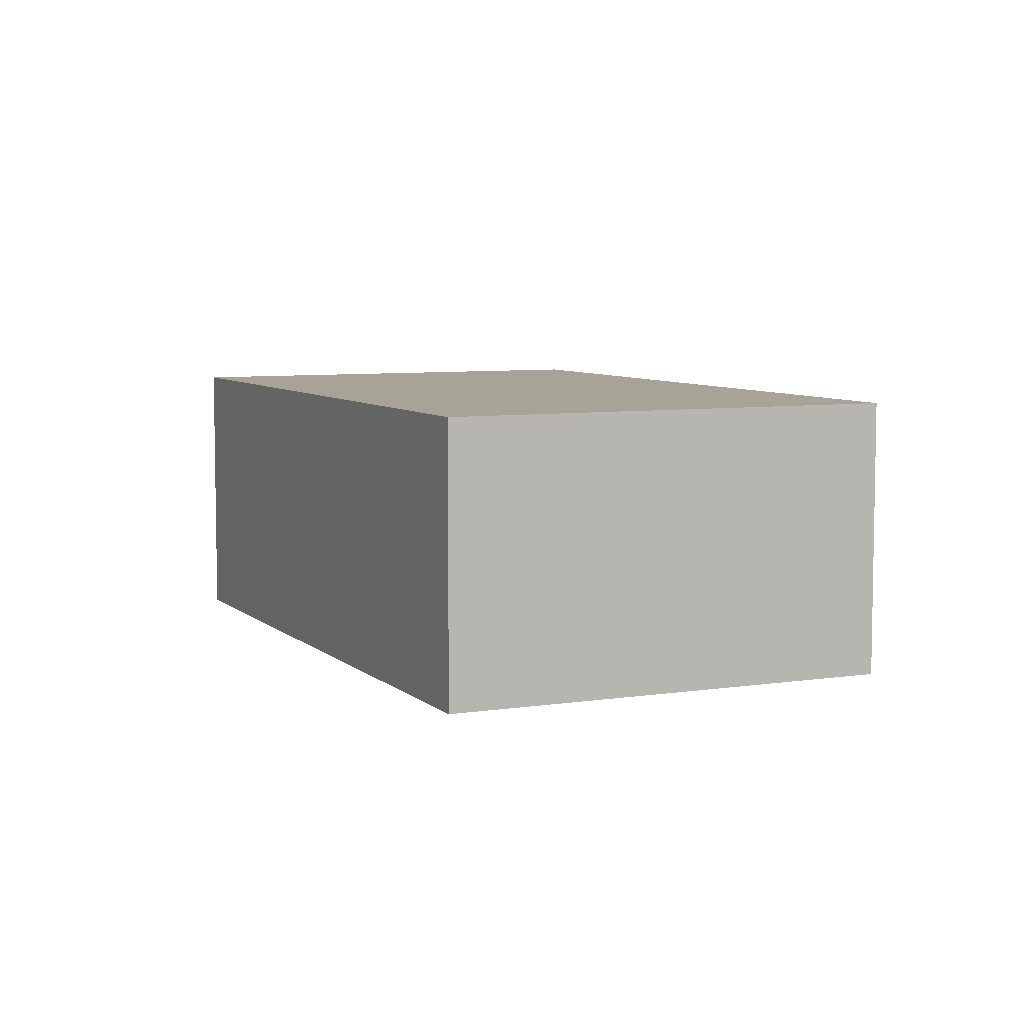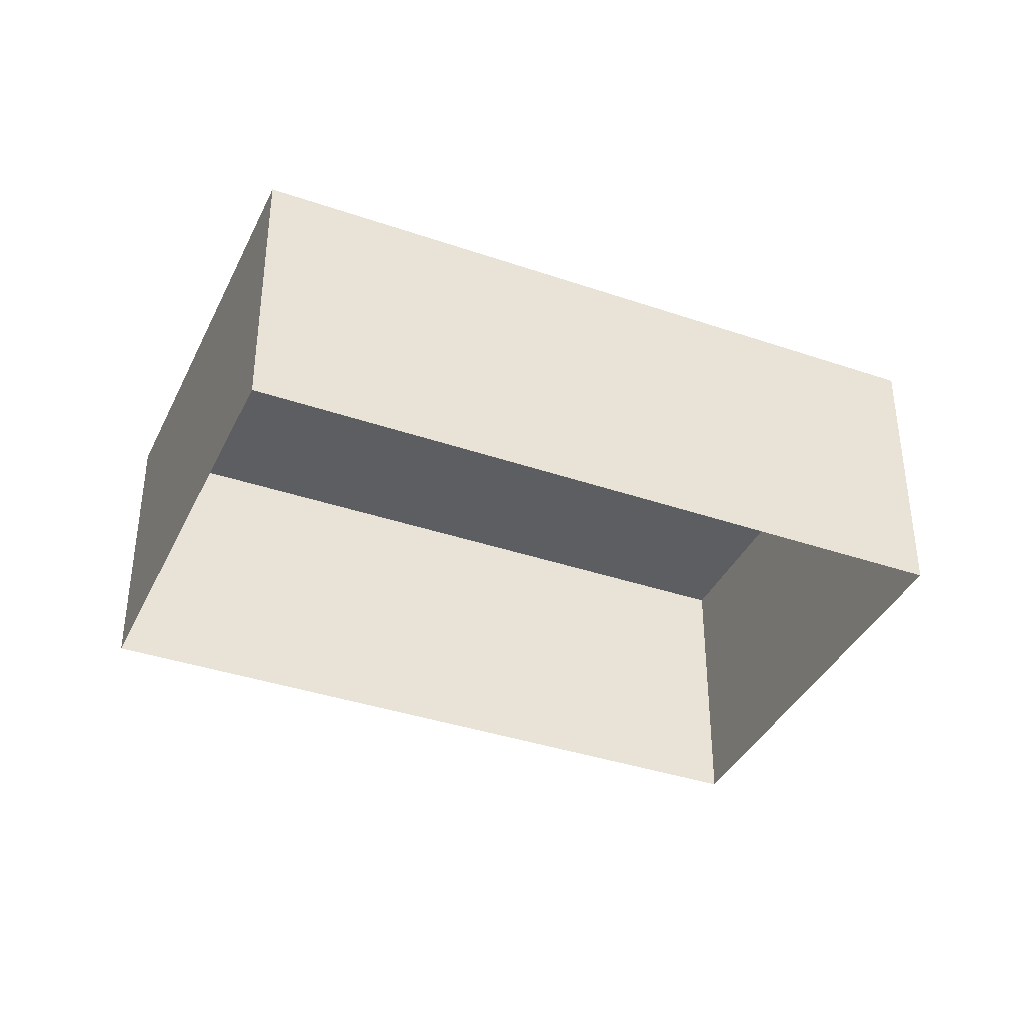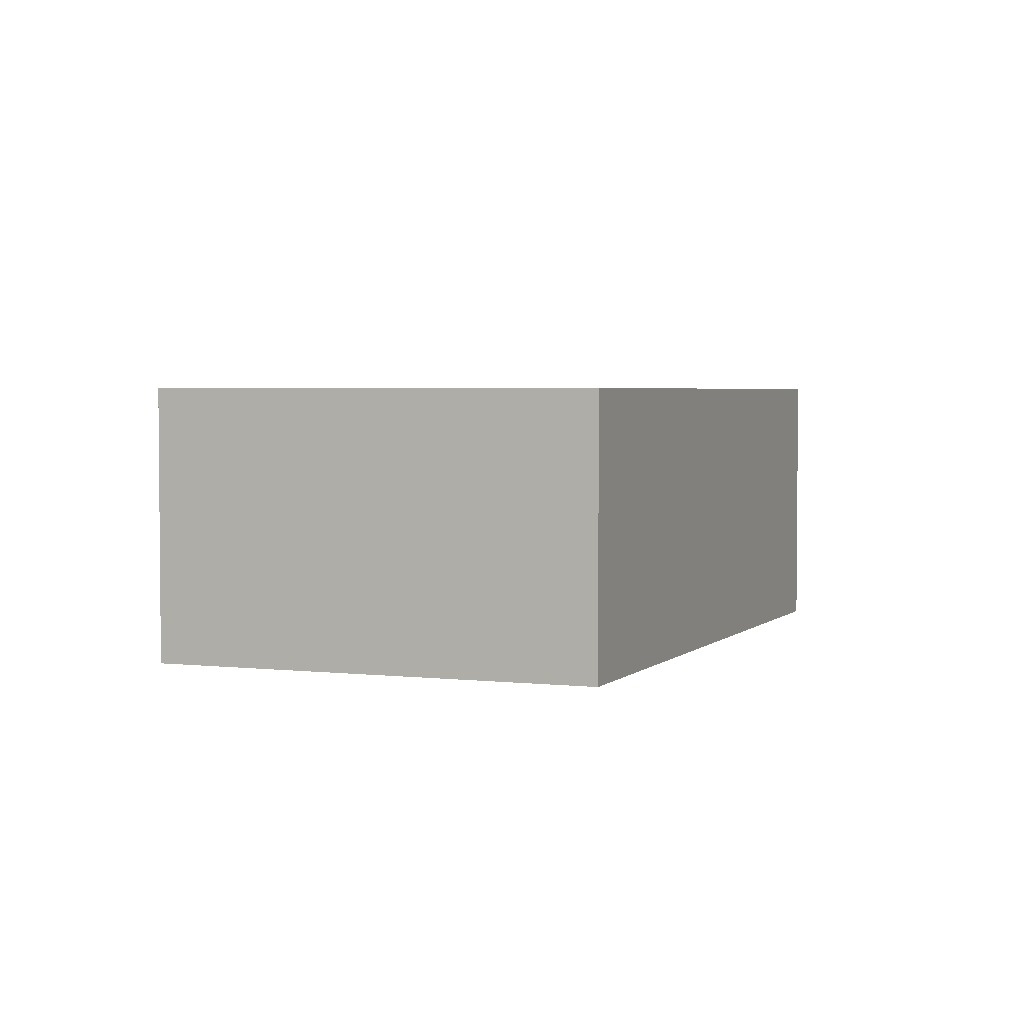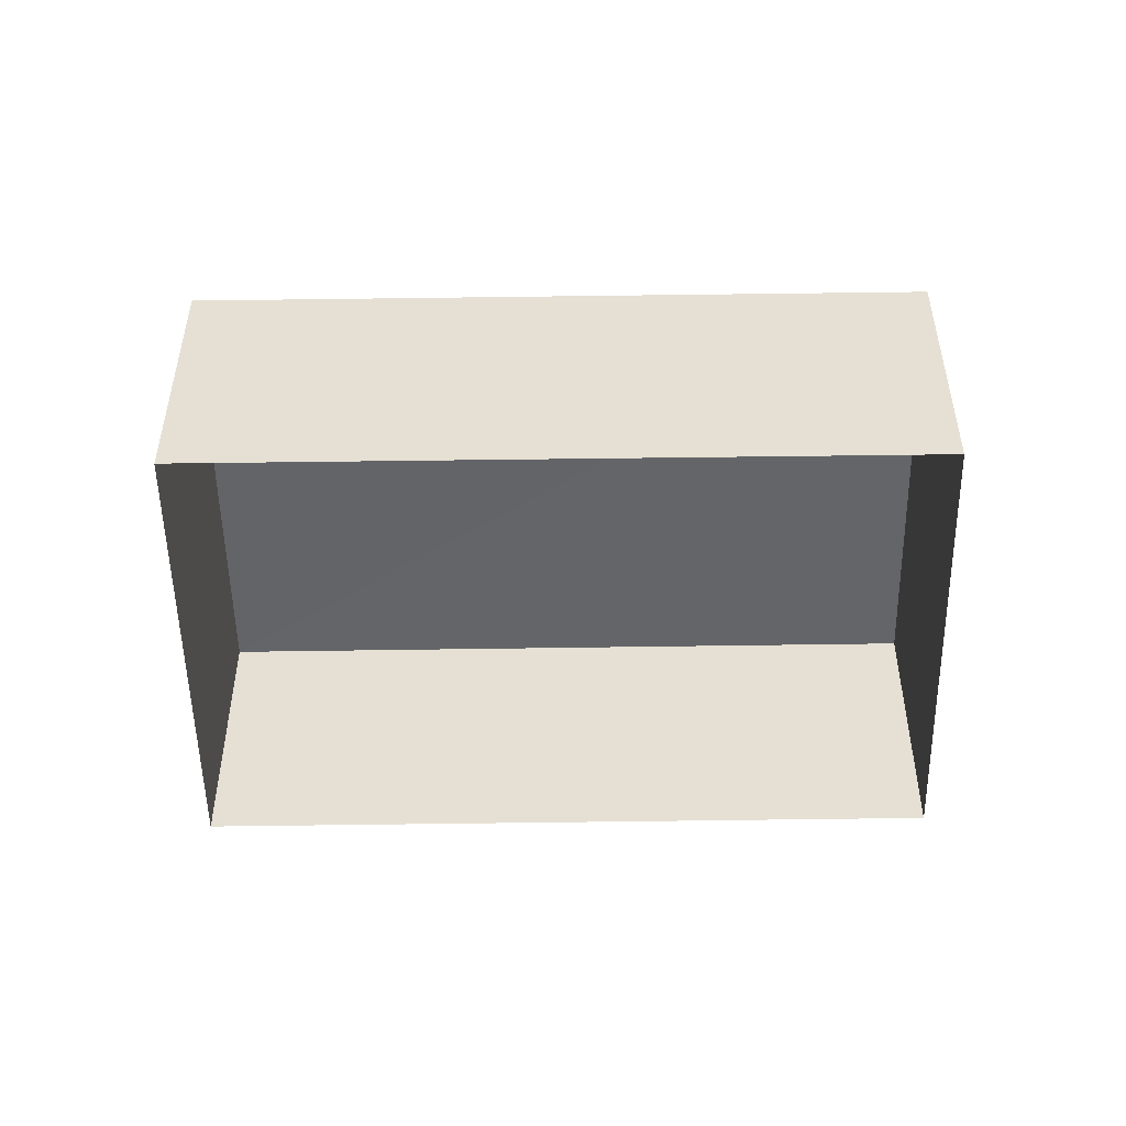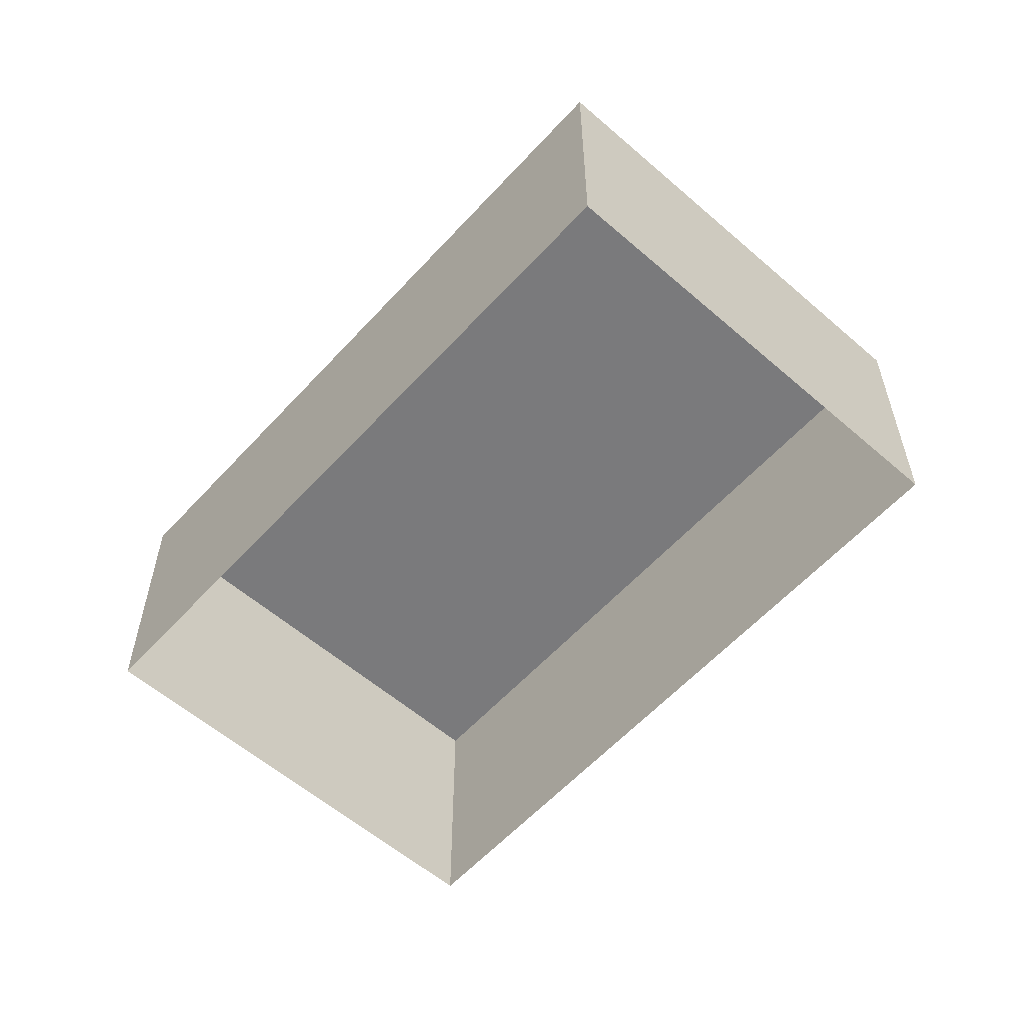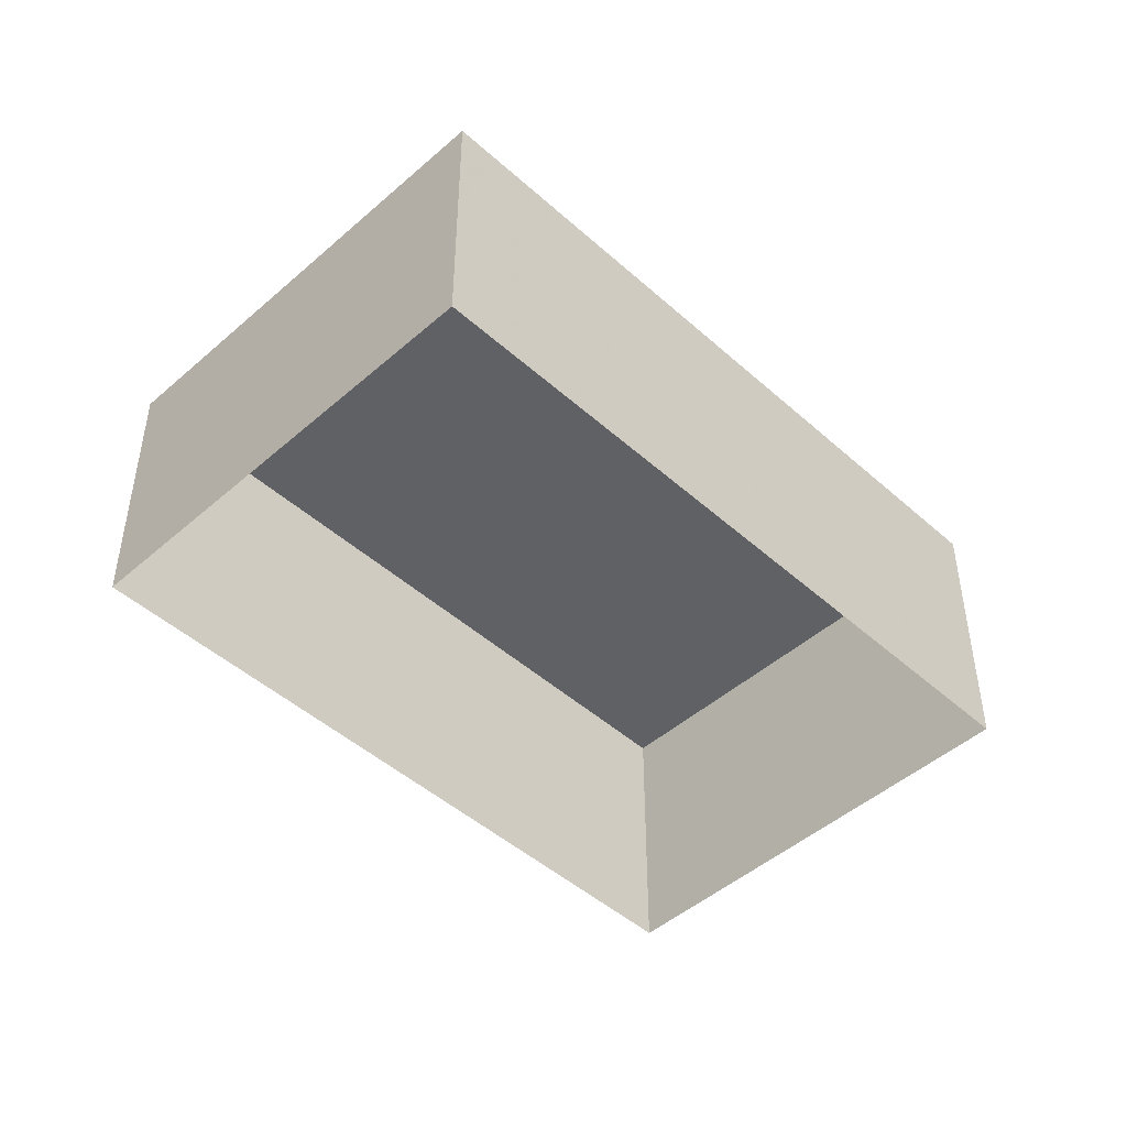
<metadata>
{"format":"obj","ext":"obj","renderer":"f3d","projection":"perspective","resolution":1024,"background":"white","views":[{"elev":6.7,"azim":-158.8,"up":"+Z"},{"elev":-38.4,"azim":112.4,"up":"+Z"},{"elev":3.2,"azim":67.6,"up":"+Z"},{"elev":-51.4,"azim":-43.3,"up":"+Z"},{"elev":-58.2,"azim":3.9,"up":"+Z"},{"elev":-47.2,"azim":90.5,"up":"+Z"}]}
</metadata>
<code>
v -2.238e+05 -1.272e+05 17.21
v -2.238e+05 -1.272e+05 17.21
v -2.238e+05 -1.272e+05 17.21
v -2.238e+05 -1.272e+05 17.21
v -2.238e+05 -1.272e+05 20.19
v -2.238e+05 -1.272e+05 20.19
v -2.238e+05 -1.272e+05 20.19
v -2.238e+05 -1.272e+05 20.19
f 1 2 3
f 1 4 2
f 5 6 7
f 5 8 6
f 8 2 4
f 8 5 2
f 7 3 2
f 5 7 2
f 8 4 1
f 6 8 1
f 7 1 3
f 7 6 1

</code>
